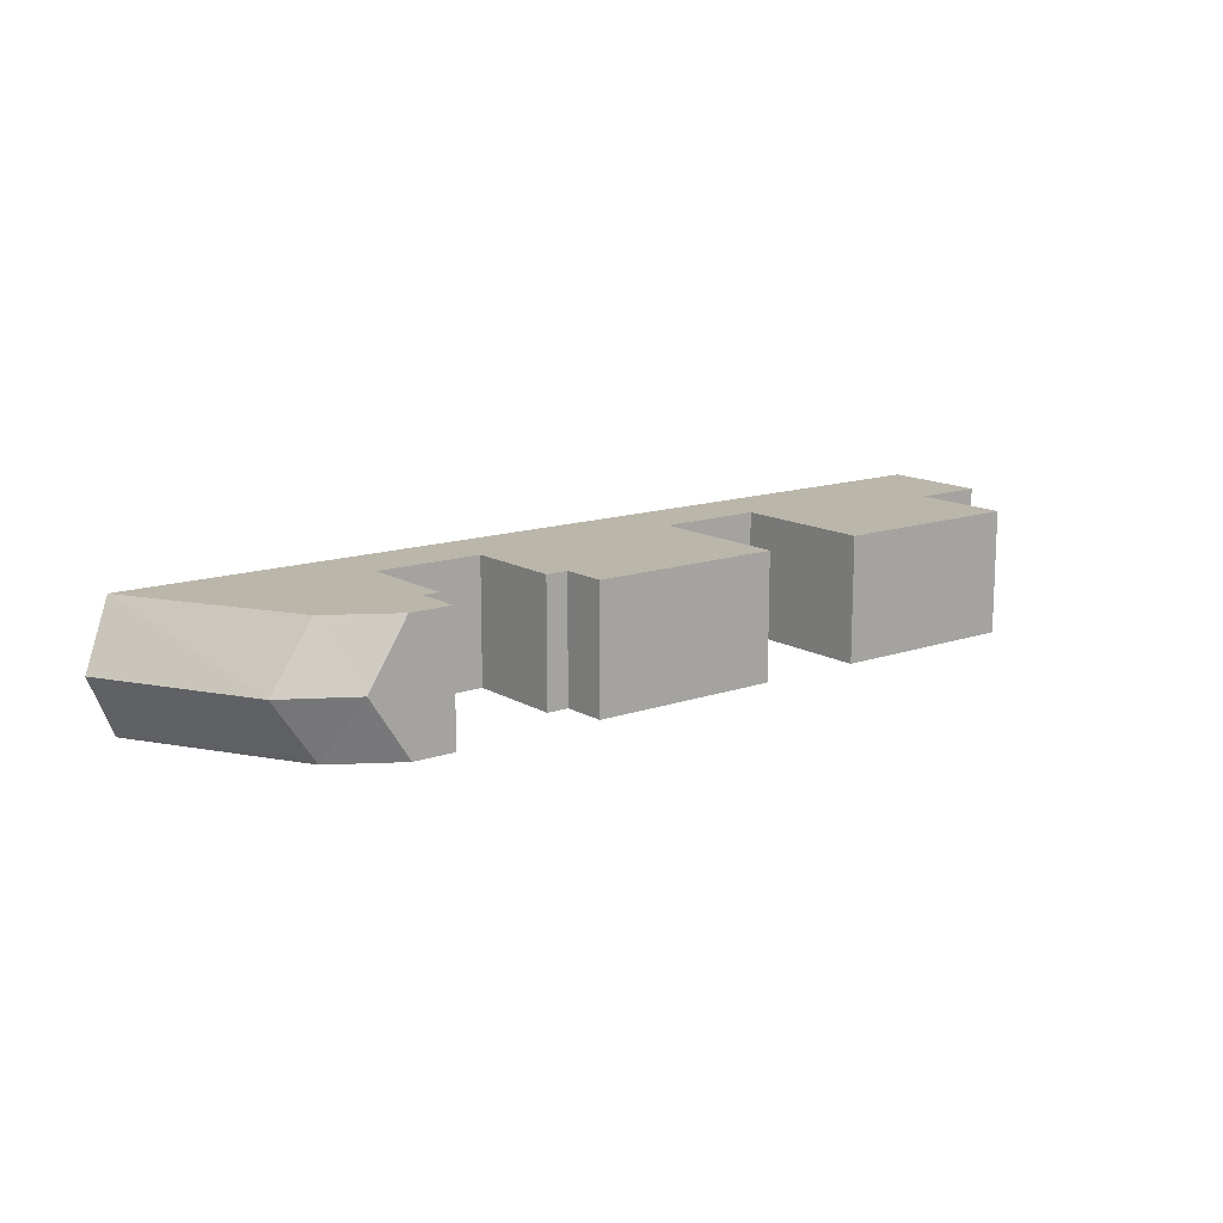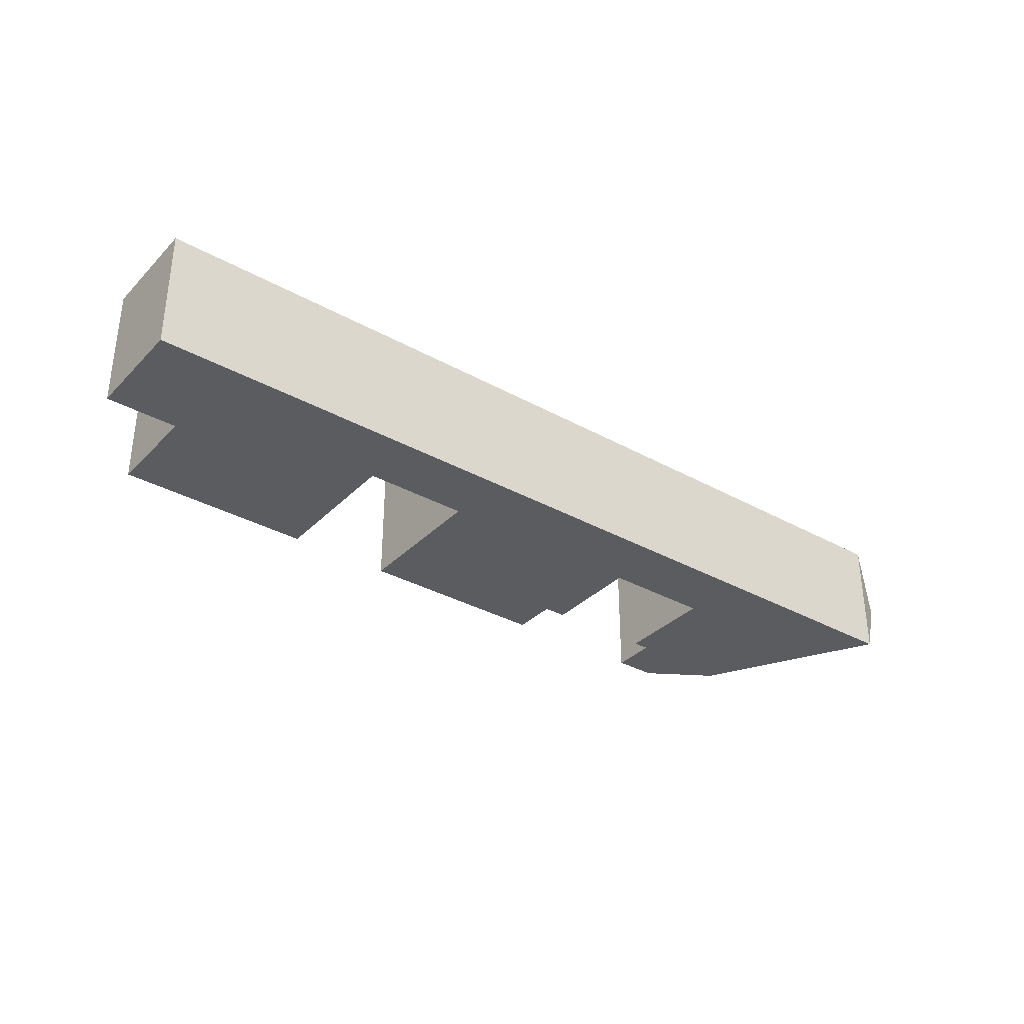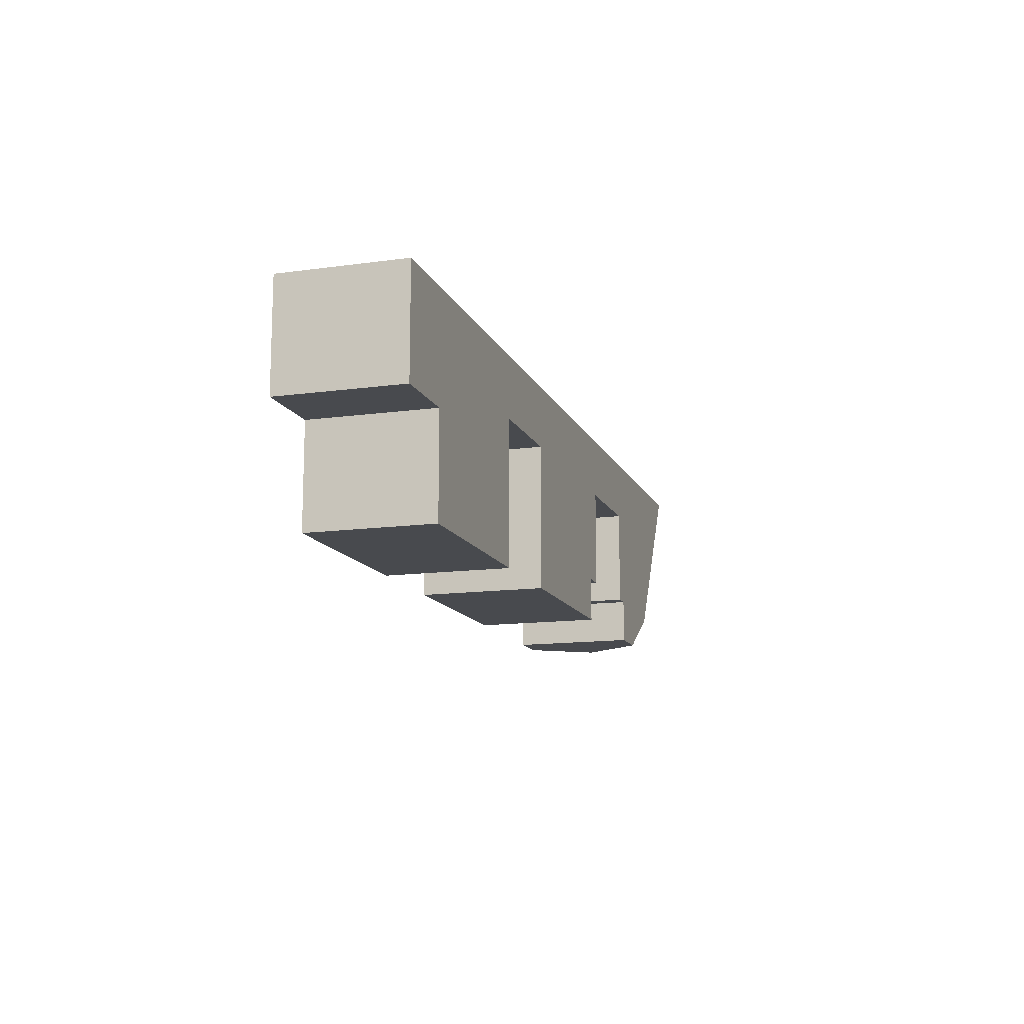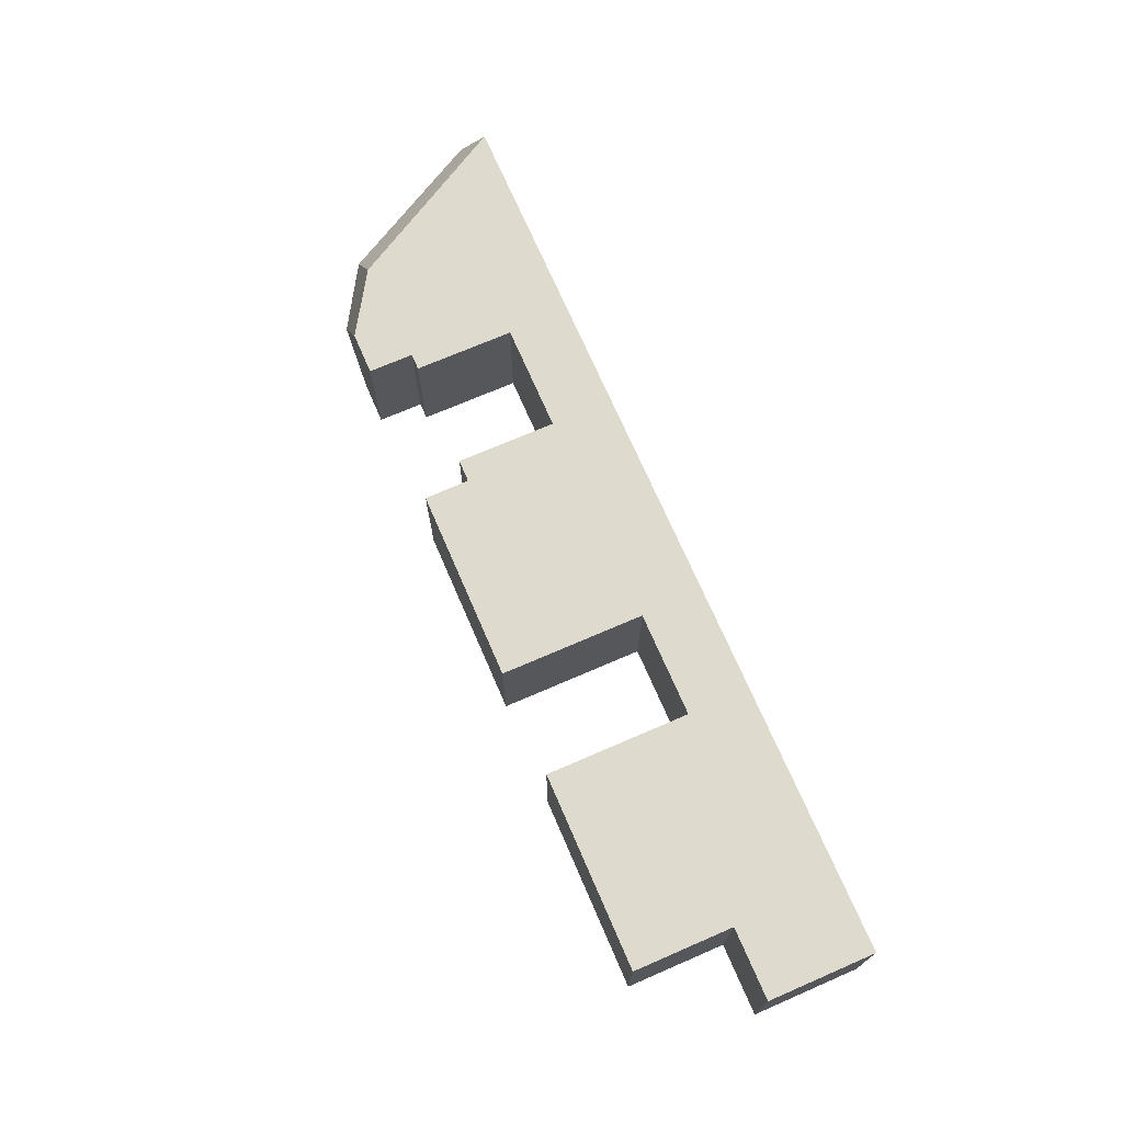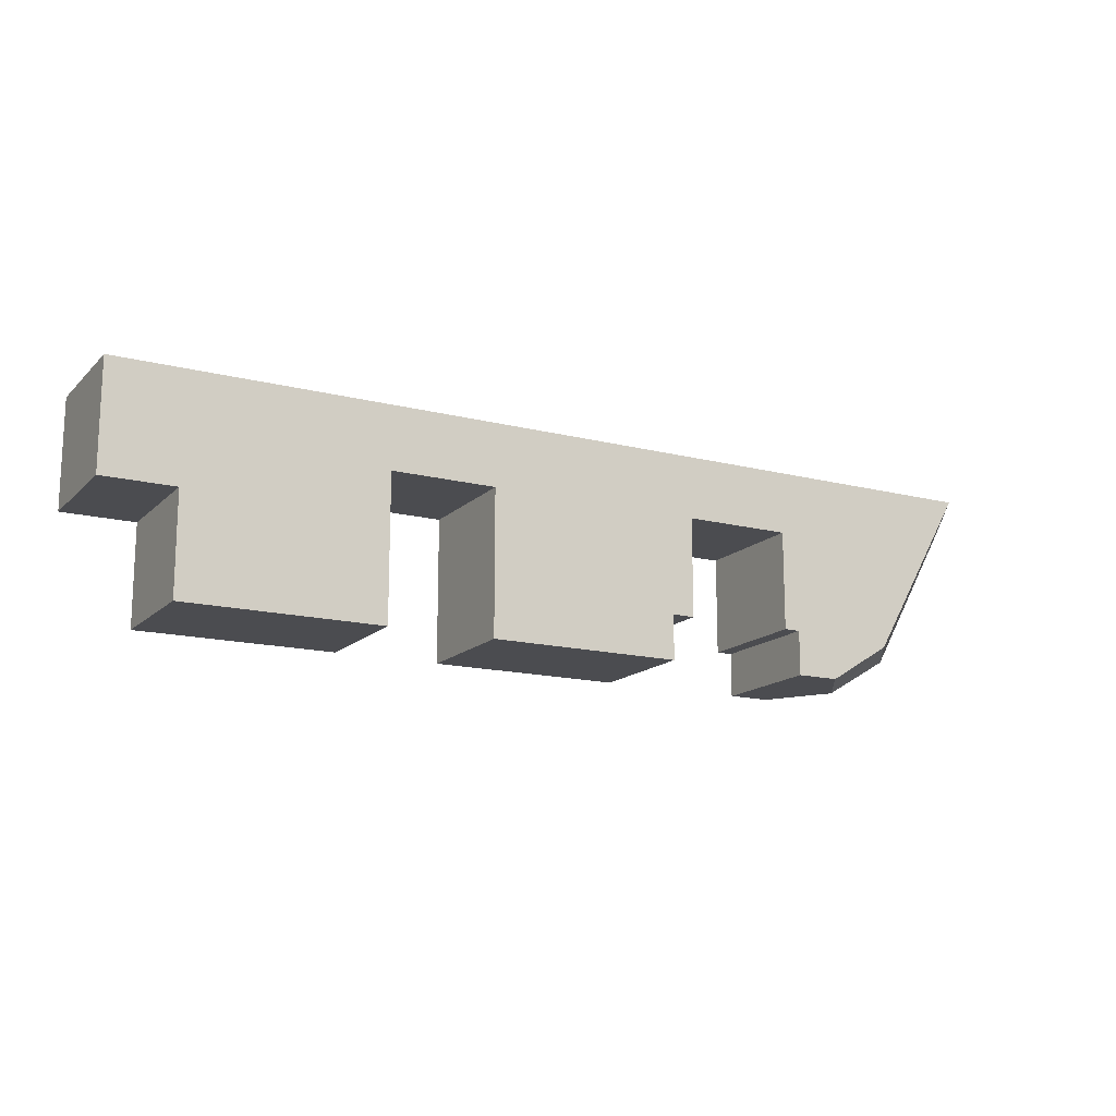
<metadata>
{"format":"obj","ext":"obj","renderer":"f3d","projection":"perspective","resolution":1024,"background":"white","views":[{"elev":13.8,"azim":-37.8,"up":"+Z"},{"elev":-34.0,"azim":143.0,"up":"+Z"},{"elev":-13.2,"azim":107.4,"up":"+Y"},{"elev":71.2,"azim":66.6,"up":"+Z"},{"elev":-15.2,"azim":151.5,"up":"+Y"}]}
</metadata>
<code>
g default
v 0.3549 0.1837 0.04127
v 0.3549 0.1837 -0.04933
v 0.3549 0.1045 -0.04933
v 0.3549 0.1045 0.04127
v -0.3182 0.1837 0.04127
v -0.3182 0.1837 -0.04933
v -0.2475 0.05985 0.04127
v -0.2475 0.05985 -0.04933
v -0.2011 0.03086 0.04127
v -0.2011 0.03086 -0.04933
v -0.1698 0.03086 0.04127
v -0.1698 0.03086 -0.04933
v -0.1698 0.06392 0.04127
v -0.1698 0.06392 -0.04933
v -0.1578 0.06392 0.04127
v -0.1578 0.06392 -0.04933
v -0.1578 0.1373 0.04127
v -0.1578 0.1373 -0.04933
v -0.07833 0.1373 0.04127
v -0.07833 0.1373 -0.04933
v -0.07833 0.06393 0.04127
v -0.07833 0.06393 -0.04933
v -0.0618 0.06393 0.04127
v -0.0618 0.06393 -0.04933
v -0.06148 0.03086 0.04127
v -0.06148 0.03086 -0.04933
v 0.08044 0.03086 0.04127
v 0.08044 0.03086 -0.04933
v 0.08044 0.1373 0.04127
v 0.08044 0.1373 -0.04933
v 0.1579 0.1373 0.04127
v 0.1579 0.1373 -0.04933
v 0.1579 0.03086 0.04127
v 0.1579 0.03086 -0.04933
v 0.3022 0.03086 0.04127
v 0.3022 0.03086 -0.04933
v 0.3022 0.1045 0.04127
v 0.3022 0.1045 -0.04933
v -0.3408 0.1713 -0.004024
v -0.2305 0.03086 -0.004024
v -0.2788 0.05985 -0.004024
g polySurface8663 Flower_board:FlowerPl11
f 1 3 2
f 4 3 1
f 5 2 6
f 1 2 5
f 7 6 8
f 9 8 10
f 7 8 9
f 11 10 12
f 9 10 11
f 13 12 14
f 11 12 13
f 15 14 16
f 13 14 15
f 17 16 18
f 15 16 17
f 19 18 20
f 17 18 19
f 21 20 22
f 19 20 21
f 23 22 24
f 21 22 23
f 25 24 26
f 23 24 25
f 27 26 28
f 25 26 27
f 29 28 30
f 27 28 29
f 31 30 32
f 29 30 31
f 33 32 34
f 31 32 33
f 35 34 36
f 33 34 35
f 37 36 38
f 35 36 37
f 4 38 3
f 37 38 4
f 5 6 39
f 9 40 10
f 36 34 38
f 34 32 38
f 28 26 30
f 26 24 30
f 22 20 24
f 24 20 30
f 16 14 18
f 12 10 14
f 3 38 2
f 10 8 14
f 14 8 18
f 8 6 18
f 6 2 18
f 18 2 20
f 20 2 30
f 30 2 32
f 32 2 38
f 10 40 8
f 40 41 8
f 8 41 6
f 41 39 6
f 37 33 35
f 37 31 33
f 29 25 27
f 29 23 25
f 23 19 21
f 29 19 23
f 17 13 15
f 13 9 11
f 1 37 4
f 13 7 9
f 17 7 13
f 17 5 7
f 17 1 5
f 19 1 17
f 29 1 19
f 31 1 29
f 37 1 31
f 7 40 9
f 7 41 40
f 5 41 7
f 5 39 41

</code>
